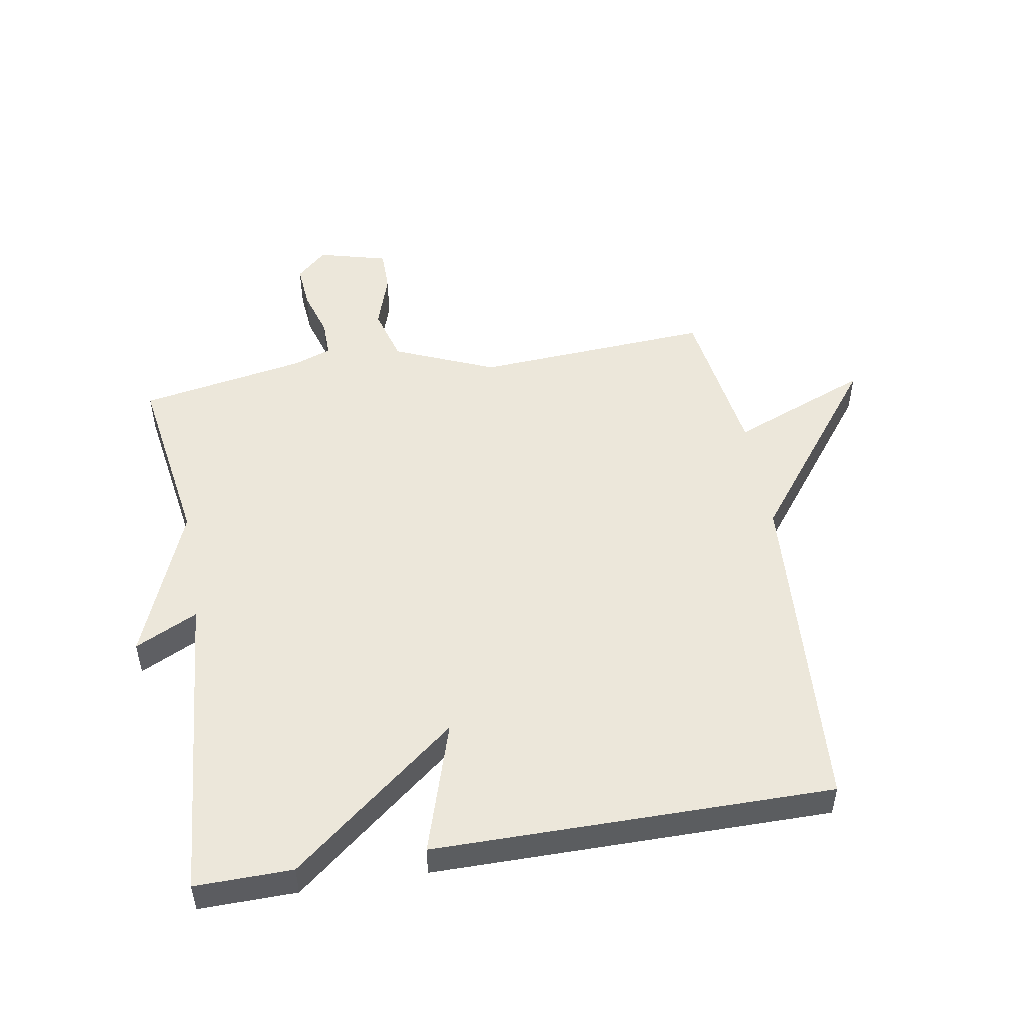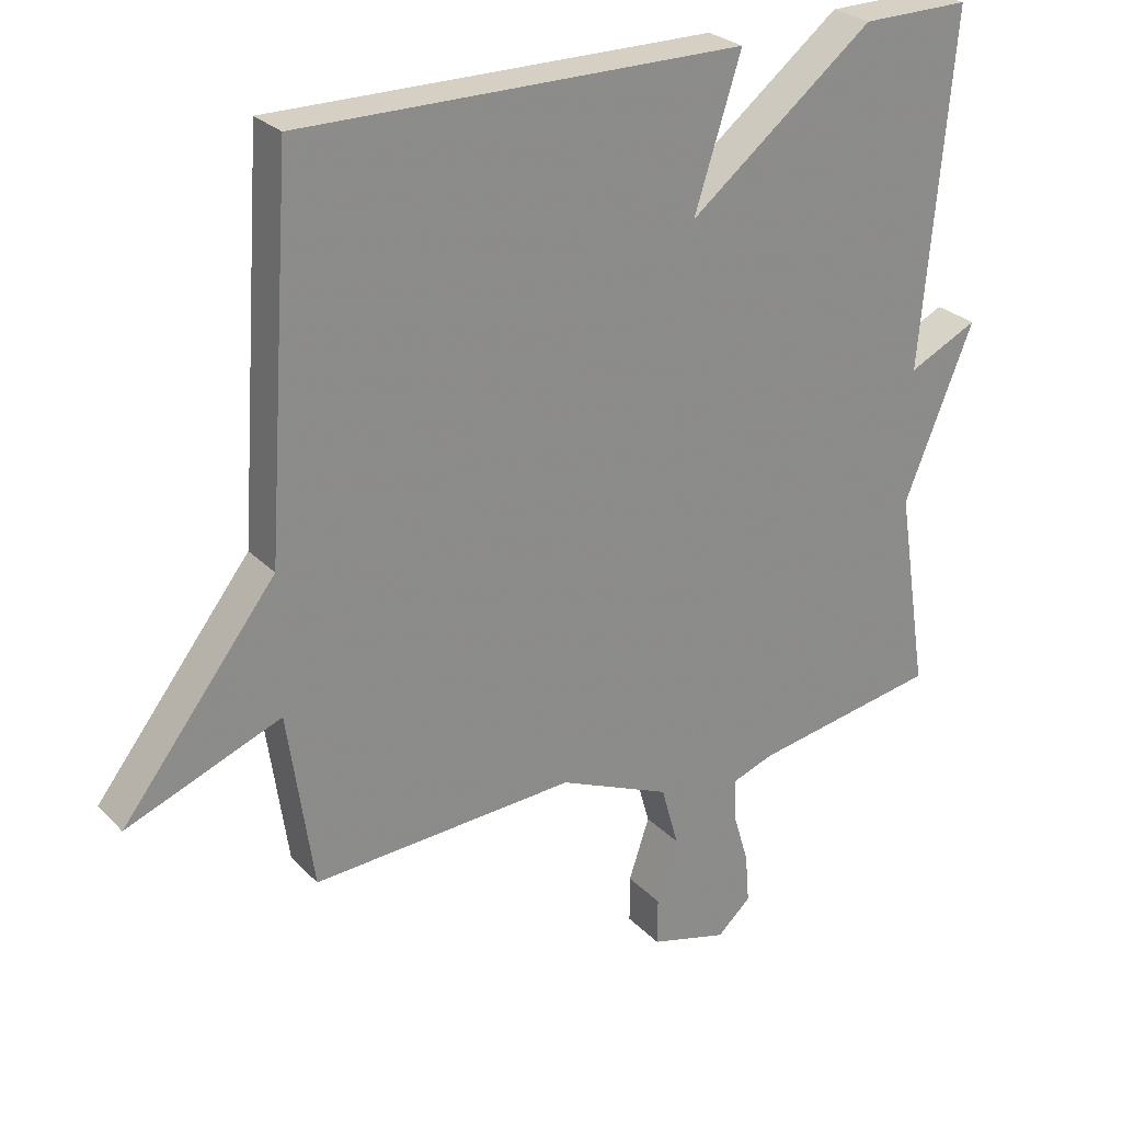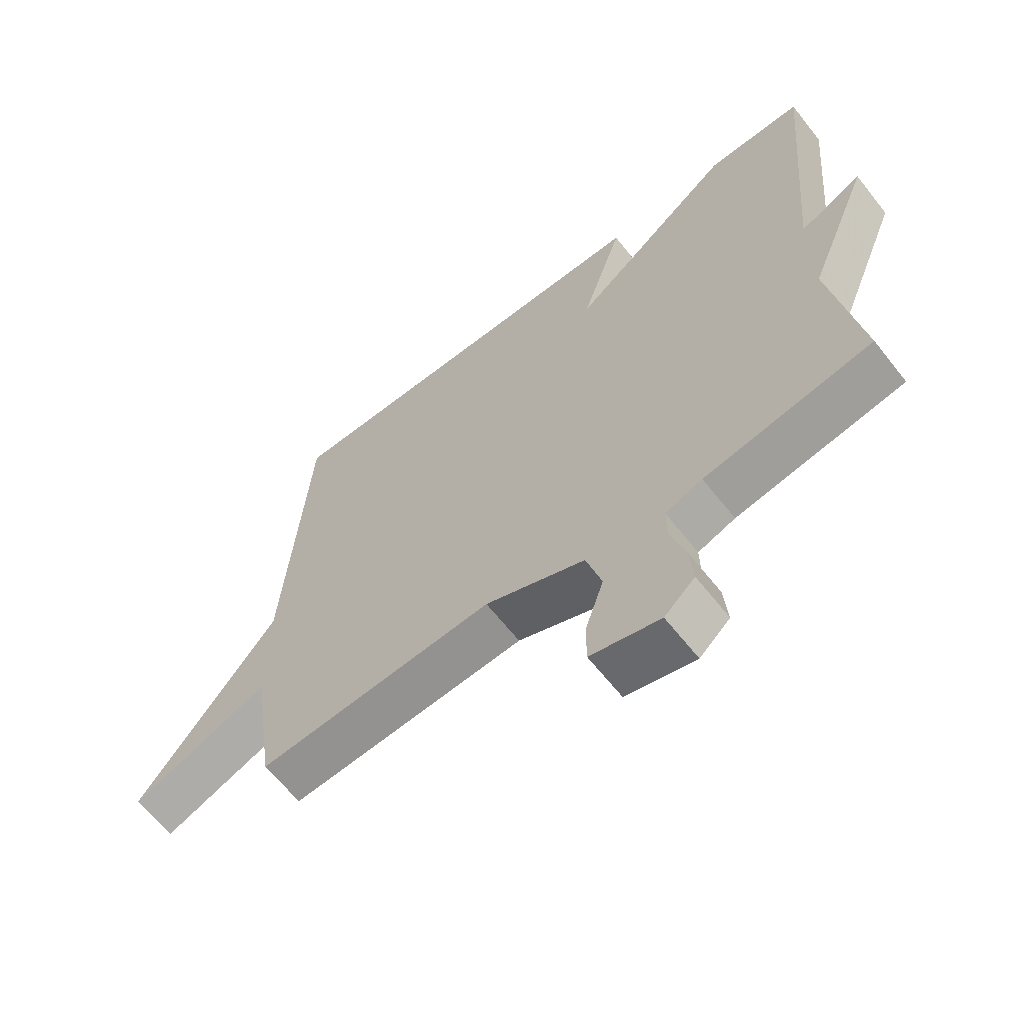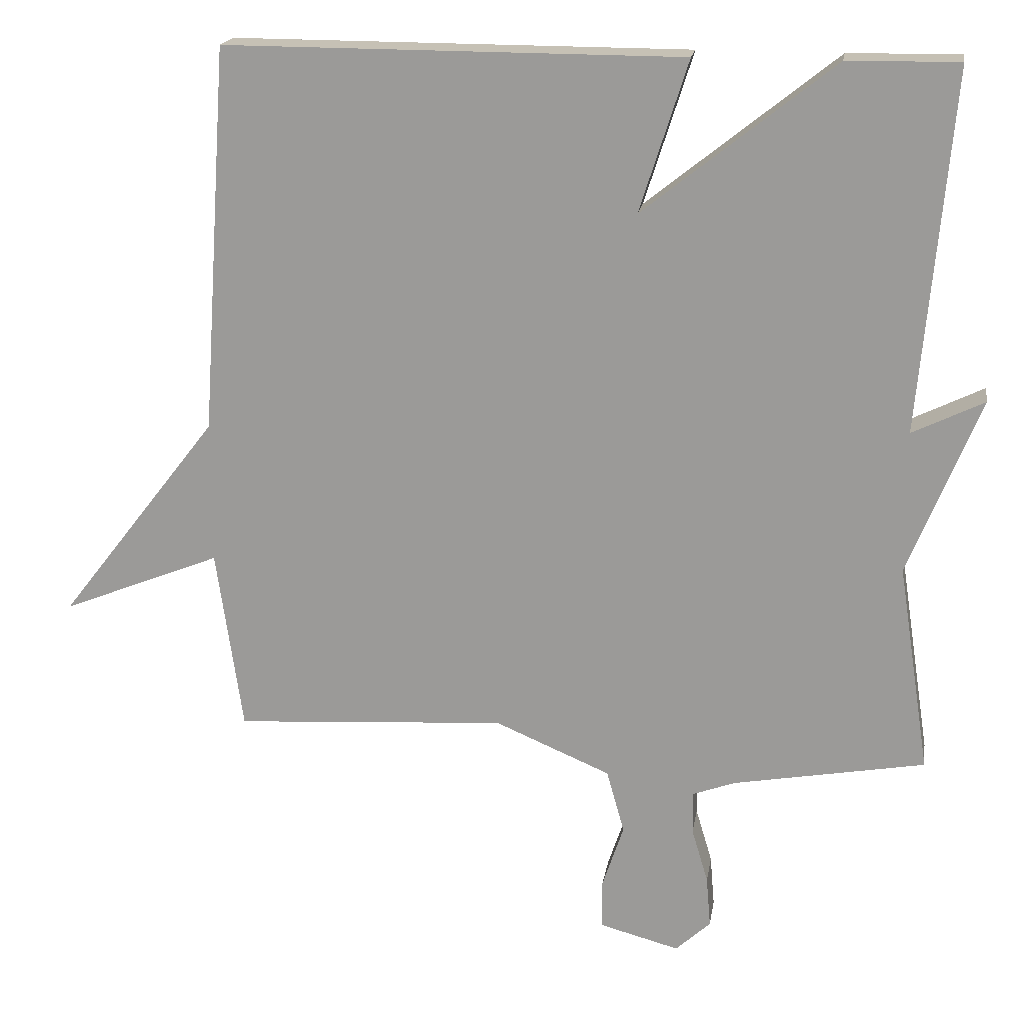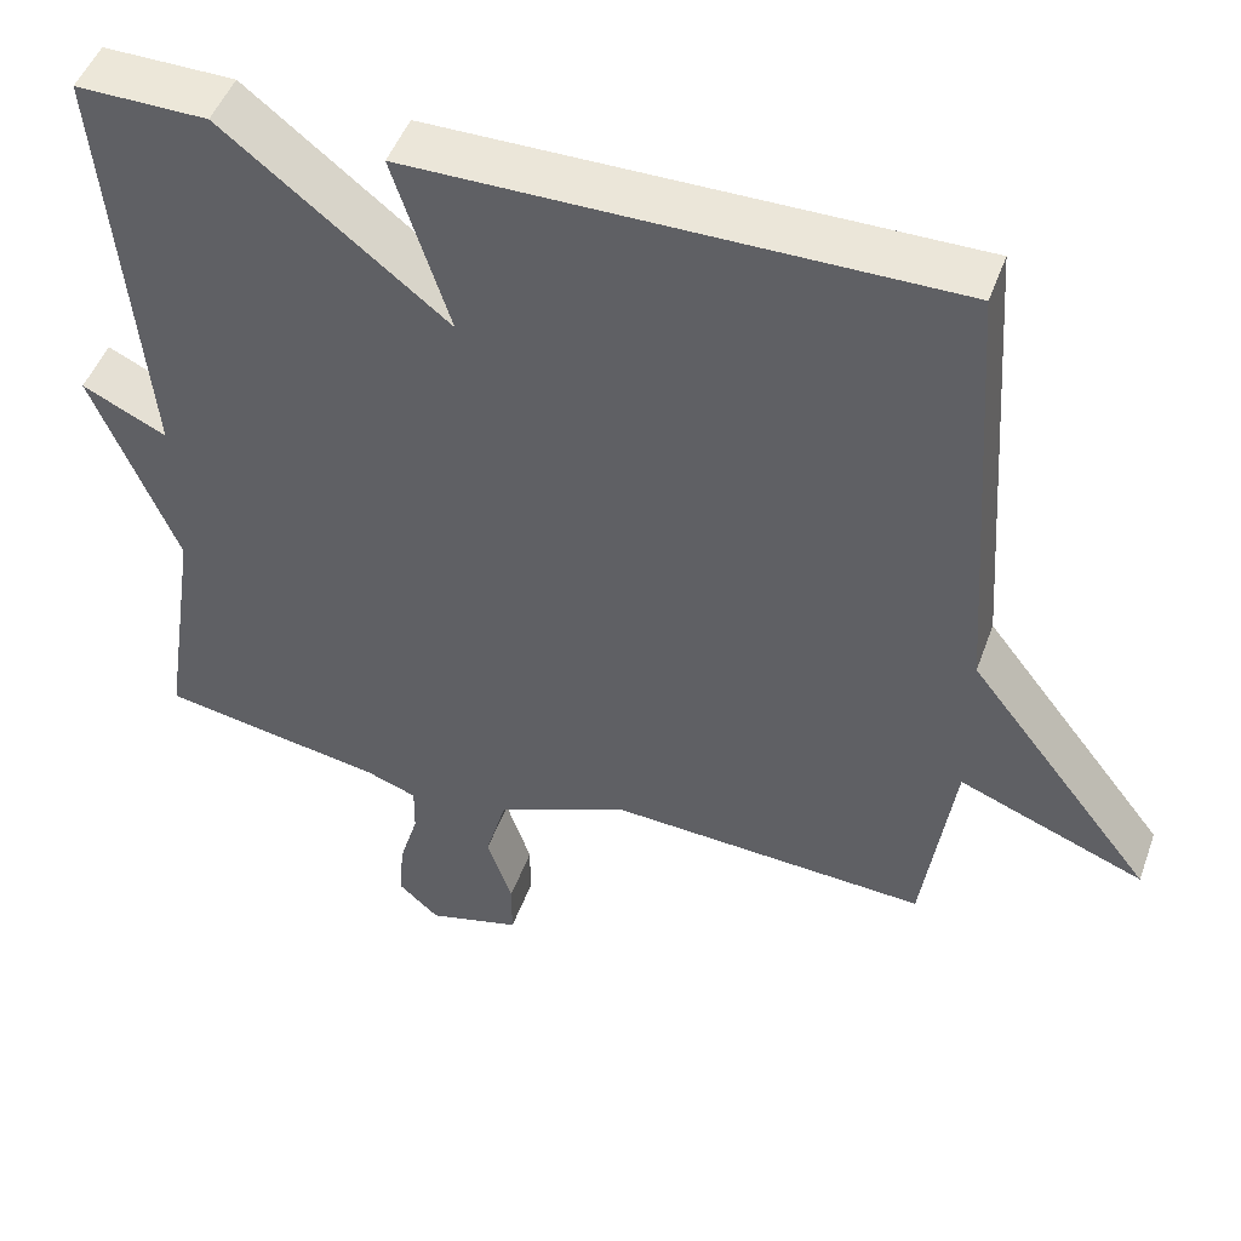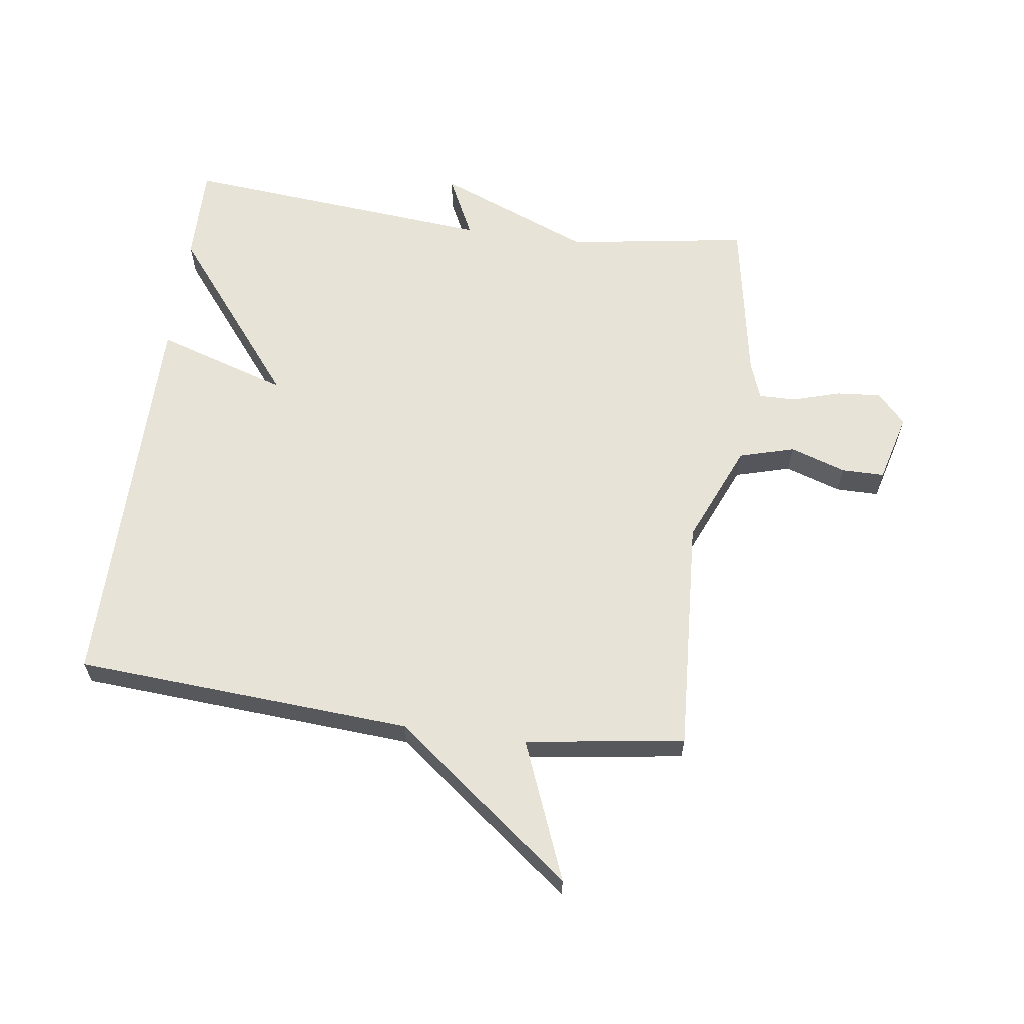
<metadata>
{"format":"obj","ext":"obj","renderer":"f3d","projection":"perspective","resolution":1024,"background":"white","views":[{"elev":50.6,"azim":-9.8,"up":"+Y"},{"elev":26.5,"azim":146.7,"up":"+Z"},{"elev":-64.1,"azim":-141.7,"up":"+Z"},{"elev":18.6,"azim":-171.0,"up":"+Z"},{"elev":48.4,"azim":19.6,"up":"+Z"},{"elev":62.2,"azim":97.8,"up":"+Y"}]}
</metadata>
<code>
v -0.5 0.07 -0.5
v -0.455 0.07 -0.207
v -0.556 0.07 0.042
v -0.455 0.07 -0.007
v -0.5 0.07 0.5
v -0.343 0.07 0.498
v -0.075 0.07 0.285
v -0.143 0.07 0.498
v 0.5 0.07 0.5
v 0.537 0.07 -0.044
v 0.761 0.07 -0.333
v 0.537 0.07 -0.244
v 0.5 0.07 -0.5
v 0.118 0.07 -0.477
v -0.044 0.07 -0.546
v -0.069 0.07 -0.635
v -0.039 0.07 -0.725
v -0.039 0.07 -0.794
v -0.151 0.07 -0.824
v -0.2 0.07 -0.779
v -0.194 0.07 -0.707
v -0.171 0.07 -0.63
v -0.17 0.07 -0.57
v -0.23 0.07 -0.548
v -0.5 0 -0.5
v -0.455 0 -0.207
v -0.556 0 0.042
v -0.455 0 -0.007
v -0.5 0 0.5
v -0.343 0 0.498
v -0.075 0 0.285
v -0.143 0 0.498
v 0.5 0 0.5
v 0.537 0 -0.044
v 0.761 0 -0.333
v 0.537 0 -0.244
v 0.5 0 -0.5
v 0.118 0 -0.477
v -0.044 0 -0.546
v -0.069 0 -0.635
v -0.039 0 -0.725
v -0.039 0 -0.794
v -0.151 0 -0.824
v -0.2 0 -0.779
v -0.194 0 -0.707
v -0.171 0 -0.63
v -0.17 0 -0.57
v -0.23 0 -0.548
f 20 21 22
f 19 20 22
f 18 19 22
f 17 18 22
f 16 17 22
f 15 16 22 23
f 14 15 23 24
f 12 13 14
f 10 11 12
f 9 10 12
f 8 9 12
f 7 8 12
f 12 14 24
f 7 12 24
f 6 7 24
f 5 6 24
f 4 5 24
f 2 3 4 24
f 1 2 24
f 46 45 44
f 46 44 43
f 46 43 42
f 46 42 41
f 46 41 40
f 47 46 40 39
f 48 47 39 38
f 38 37 36
f 36 35 34
f 36 34 33
f 36 33 32
f 36 32 31
f 48 38 36
f 48 36 31
f 48 31 30
f 48 30 29
f 48 29 28
f 48 28 27 26
f 48 26 25
f 1 25 26 2
f 2 26 27 3
f 3 27 28 4
f 4 28 29 5
f 5 29 30 6
f 6 30 31 7
f 7 31 32 8
f 8 32 33 9
f 9 33 34 10
f 10 34 35 11
f 11 35 36 12
f 12 36 37 13
f 13 37 38 14
f 14 38 39 15
f 15 39 40 16
f 16 40 41 17
f 17 41 42 18
f 18 42 43 19
f 19 43 44 20
f 20 44 45 21
f 21 45 46 22
f 22 46 47 23
f 23 47 48 24
f 24 48 25 1

</code>
